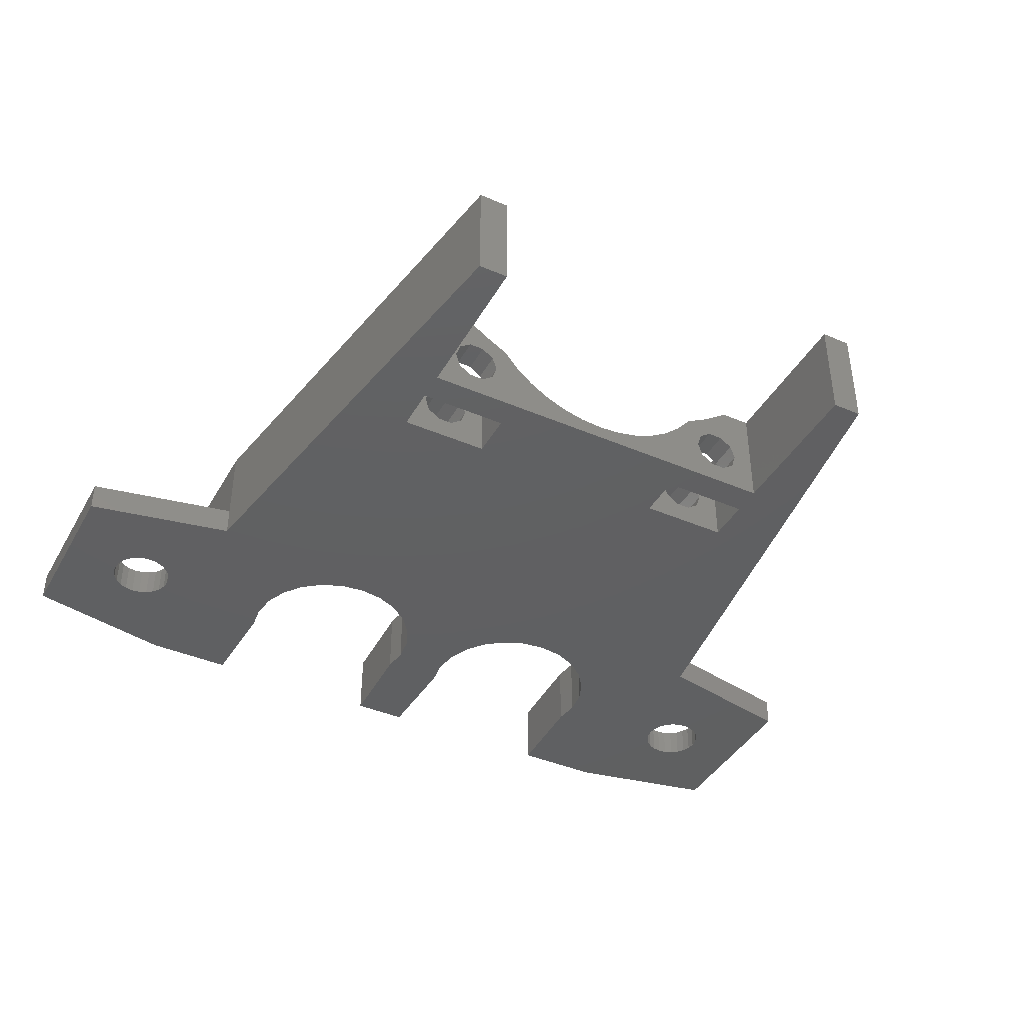
<metadata>
{"format":"stl","ext":"stl","renderer":"f3d","projection":"perspective","resolution":1024,"background":"white","views":[{"elev":-41.3,"azim":-27.5,"up":"+Z"}]}
</metadata>
<code>
# stl→obj: 404 verts, 828 faces
v -79.37 -102.7 12.14
v -78.57 -104.7 12.72
v -79.37 -104.7 12.14
v -78.57 -102.7 12.72
v -66.09 -90.16 11.52
v -68.08 -90.16 11.4
v -68.08 -92.16 9.2
v -54.71 -77.76 12.7
v -55.7 -79.04 8.2
v -55.7 -79.04 12.7
v -54.71 -77.76 8.2
v -53.08 -115.2 8.2
v -55.08 -115.2 15.4
v -55.08 -115.2 8.2
v -53.08 -115.2 15.4
v -48.08 -82.66 10.2
v -48.08 -66.66 15.4
v -48.08 -82.66 15.4
v -48.08 -66.66 10.2
v -80.46 -79.04 8.2
v -81.45 -77.76 12.7
v -80.46 -79.04 12.7
v -81.45 -77.76 8.2
v -59.68 -104.7 11.2
v -59.37 -102.7 12.14
v -59.37 -104.7 12.14
v -59.68 -102.7 11.2
v -56.79 -84.16 12.14
v -56.48 -99.66 11.2
v -56.79 -99.66 12.14
v -56.48 -84.16 11.2
v -56.79 -104.7 10.26
v -57.59 -102.7 9.678
v -57.59 -104.7 9.678
v -56.79 -102.7 10.26
v -58.68 -99.66 14.21
v -57.08 -85.46 15.4
v -58.68 -90.16 14.21
v -57.08 -99.66 15.4
v -61.35 -92.16 12.06
v -62.23 -90.16 12.43
v -62.48 -92.16 11.07
v -60.4 -99.66 13.22
v -60.4 -90.16 13.22
v -58.68 -104.7 14.21
v -60.4 -102.7 13.22
v -60.4 -104.7 13.22
v -58.68 -102.7 14.21
v -58.48 -80.65 8.2
v -56.98 -80.03 12.7
v -56.98 -80.03 8.2
v -58.48 -80.65 12.7
v -66.07 -76.26 8.2
v -66.28 -74.66 12.7
v -66.07 -76.26 12.7
v -66.28 -74.66 8.2
v -69.58 -104.7 9.32
v -71.03 -92.16 9.679
v -71.03 -104.7 9.679
v -69.58 -92.16 9.32
v -81.08 -81.57 12.7
v -80.38 -82.11 15.4
v -80.38 -82.11 12.7
v -81.08 -81.57 15.4
v -51.77 -76.88 15.4
v -52.63 -78.96 12.7
v -52.63 -78.96 15.4
v -51.77 -76.88 12.7
v -66.16 -80.74 12.7
v -64.38 -82.11 15.4
v -64.38 -82.11 12.7
v -66.16 -80.74 15.4
v -64.13 -90.16 11.86
v -63.75 -92.16 10.27
v -75.08 -99.66 8.2
v -77.59 -99.66 9.678
v -81.08 -99.66 8.2
v -76.79 -99.66 10.26
v -75.08 -99.66 12.39
v -76.48 -99.66 11.2
v -76.79 -99.66 12.14
v -77.59 -99.66 12.72
v -75.76 -99.66 13.22
v -79.37 -99.66 10.26
v -81.08 -99.66 15.4
v -78.57 -99.66 9.678
v -79.68 -99.66 11.2
v -79.37 -99.66 12.14
v -78.57 -99.66 12.72
v -77.48 -99.66 14.21
v -79.08 -99.66 15.4
v -45.57 -76.14 8.2
v -45.9 -75.71 10.2
v -45.57 -76.14 10.2
v -45.9 -75.71 8.2
v -82.16 -80.74 12.7
v -82.16 -80.74 15.4
v -56.79 -84.16 10.26
v -58.57 -84.16 9.678
v -57.59 -84.16 9.678
v -59.37 -84.16 10.26
v -59.68 -84.16 11.2
v -59.37 -84.16 12.14
v -58.57 -84.16 12.72
v -57.59 -84.16 12.72
v -62.58 -85.46 15.4
v -54.09 -76.26 12.7
v -54.09 -76.26 8.2
v -77.48 -104.7 14.21
v -75.76 -102.7 13.22
v -77.48 -102.7 14.21
v -75.76 -104.7 13.22
v -74.81 -104.7 12.06
v -75.08 -102.7 12.39
v -74.81 -92.16 12.06
v -75.76 -90.16 13.22
v -78.31 -82.97 15.4
v -78.31 -82.97 12.7
v -79.18 -80.03 12.7
v -79.18 -80.03 8.2
v -59.37 -102.7 10.26
v -59.37 -104.7 10.26
v -55.08 -81.57 15.4
v -54 -80.74 12.7
v -55.08 -81.57 12.7
v -54 -80.74 15.4
v -46.18 -74.66 8.2
v -46.11 -74.12 10.2
v -46.18 -74.66 10.2
v -46.11 -74.12 8.2
v -46.11 -75.2 8.2
v -46.11 -75.2 10.2
v -53.88 -74.66 12.7
v -53.88 -74.66 8.2
v -68.08 -104.7 9.2
v -66.58 -92.16 9.32
v -65.13 -92.16 9.679
v -56.48 -102.7 11.2
v -56.48 -104.7 11.2
v -56.79 -99.66 10.26
v -68.08 -83.46 15.4
v -66.07 -73.05 8.2
v -66.28 -66.66 12.7
v -66.07 -73.05 12.7
v -66.28 -66.66 8.2
v -59.68 -99.66 11.2
v -59.37 -99.66 10.26
v -77.68 -80.65 8.2
v -76.08 -80.86 12.7
v -76.08 -80.86 8.2
v -77.68 -80.65 12.7
v -38.08 -80.66 8.2
v -38.08 -68.66 10.2
v -38.08 -80.66 10.2
v -38.08 -68.66 8.2
v -45.13 -76.48 10.2
v -44.62 -76.69 10.2
v -44.08 -76.76 10.2
v -43.54 -76.69 10.2
v -43.03 -76.48 10.2
v -42.6 -76.14 10.2
v -42.26 -75.71 10.2
v -42.05 -75.2 10.2
v -41.98 -74.66 10.2
v -45.13 -72.84 10.2
v -45.57 -73.17 10.2
v -45.9 -73.61 10.2
v -44.62 -72.63 10.2
v -44.08 -72.56 10.2
v -43.54 -72.63 10.2
v -43.03 -72.84 10.2
v -42.6 -73.17 10.2
v -42.26 -73.61 10.2
v -42.05 -74.12 10.2
v -62.31 -82.97 15.4
v -60.08 -83.26 12.7
v -62.31 -82.97 12.7
v -60.08 -83.26 15.4
v -92.08 -76.76 10.2
v -91.54 -76.69 8.2
v -92.08 -76.76 8.2
v -91.54 -76.69 10.2
v -70.71 -77.76 12.7
v -71.7 -79.04 8.2
v -71.7 -79.04 12.7
v -70.71 -77.76 8.2
v -92.62 -72.63 8.2
v -93.13 -72.84 10.2
v -93.13 -72.84 8.2
v -92.62 -72.63 10.2
v -76.08 -83.26 15.4
v -73.85 -82.97 12.7
v -76.08 -83.26 12.7
v -73.85 -82.97 15.4
v -94.18 -74.66 8.2
v -94.11 -74.12 10.2
v -94.18 -74.66 10.2
v -94.11 -74.12 8.2
v -57.85 -82.97 12.7
v -57.85 -82.97 15.4
v -55.08 -99.66 8.2
v -57.59 -99.66 9.678
v -58.57 -99.66 9.678
v -55.08 -99.66 15.4
v -57.59 -99.66 12.72
v -58.57 -99.66 12.72
v -61.08 -99.66 8.2
v -61.08 -99.66 12.39
v -59.37 -99.66 12.14
v -65.13 -104.7 9.679
v -66.58 -104.7 9.32
v -55.78 -82.11 15.4
v -55.78 -82.11 12.7
v -55.08 -104.7 15.4
v -57.08 -102.7 15.4
v -57.08 -104.7 15.4
v -55.08 -102.7 15.4
v -49.78 -66.66 15.4
v -49.78 -72.07 12.7
v -49.78 -72.07 15.4
v -49.78 -66.66 12.7
v -60.08 -80.86 12.7
v -60.08 -80.86 8.2
v -58.57 -102.7 12.72
v -57.59 -104.7 12.72
v -58.57 -104.7 12.72
v -57.59 -102.7 12.72
v -61.08 -102.7 12.39
v -61.35 -104.7 12.06
v -64.46 -79.04 8.2
v -63.18 -80.03 12.7
v -63.18 -80.03 8.2
v -64.46 -79.04 12.7
v -72.03 -90.16 11.86
v -88.08 -82.66 15.4
v -83.08 -115.2 8.2
v -83.08 -115.2 15.4
v -88.08 -82.66 10.2
v -88.08 -82.66 8.2
v -92.62 -76.69 10.2
v -92.62 -76.69 8.2
v -61.68 -80.65 8.2
v -61.68 -80.65 12.7
v -78.08 -104.7 9.678
v -78.57 -102.7 9.678
v -78.57 -104.7 9.678
v -77.59 -102.7 9.678
v -77.59 -104.7 9.678
v -77.48 -90.16 14.21
v -55.08 -104.7 8.2
v -58.08 -104.7 9.678
v -56.79 -104.7 12.14
v -58.57 -104.7 9.678
v -63.75 -104.7 10.27
v -62.48 -104.7 11.07
v -76.79 -104.7 10.26
v -72.41 -104.7 10.27
v -76.48 -104.7 11.2
v -73.68 -104.7 11.07
v -76.79 -104.7 12.14
v -77.59 -104.7 12.72
v -81.08 -104.7 8.2
v -79.37 -104.7 10.26
v -81.08 -104.7 15.4
v -79.68 -104.7 11.2
v -79.08 -104.7 15.4
v -77.59 -102.7 12.72
v -76.79 -102.7 12.14
v -73.58 -85.46 15.4
v -70.07 -90.16 11.52
v -70.09 -73.05 12.7
v -69.88 -74.66 8.2
v -69.88 -74.66 12.7
v -70.09 -73.05 8.2
v -79.08 -85.46 15.4
v -73.93 -90.16 12.43
v -93.13 -76.48 8.2
v -93.13 -76.48 10.2
v -68.08 -77.63 15.4
v -68.63 -78.96 12.7
v -68.63 -78.96 15.4
v -68.08 -77.63 12.7
v -77.59 -84.16 12.72
v -78.57 -84.16 12.72
v -69.88 -66.66 12.7
v -69.88 -66.66 8.2
v -79.68 -84.16 11.2
v -79.37 -84.16 10.26
v -76.79 -102.7 10.26
v -71.78 -82.11 15.4
v -70 -80.74 12.7
v -71.78 -82.11 12.7
v -70 -80.74 15.4
v -76.79 -84.16 12.14
v -73.68 -92.16 11.07
v -75.08 -102.7 8.2
v -76.79 -84.16 10.26
v -78.57 -84.16 9.678
v -77.59 -84.16 9.678
v -76.48 -84.16 11.2
v -79.37 -84.16 12.14
v -86.38 -72.07 12.7
v -86.38 -66.66 15.4
v -86.38 -72.07 15.4
v -86.38 -66.66 12.7
v -81.08 -115.2 15.4
v -81.08 -115.2 8.2
v -72.41 -92.16 10.27
v -91.03 -72.84 10.2
v -91.54 -72.63 8.2
v -91.03 -72.84 8.2
v -91.54 -72.63 10.2
v -82.28 -74.66 8.2
v -82.07 -73.05 12.7
v -82.28 -74.66 12.7
v -82.07 -73.05 8.2
v -74.48 -80.65 8.2
v -74.48 -80.65 12.7
v -84.39 -76.88 12.7
v -84.39 -76.88 15.4
v -93.57 -76.14 8.2
v -93.57 -76.14 10.2
v -81.08 -102.7 8.2
v -79.37 -102.7 10.26
v -81.08 -102.7 15.4
v -79.68 -102.7 11.2
v -79.08 -102.7 15.4
v -76.48 -102.7 11.2
v -82.07 -76.26 8.2
v -82.07 -76.26 12.7
v -91.03 -76.48 10.2
v -90.6 -76.14 8.2
v -91.03 -76.48 8.2
v -90.6 -76.14 10.2
v -89.98 -74.66 10.2
v -90.05 -75.2 8.2
v -90.05 -75.2 10.2
v -89.98 -74.66 8.2
v -93.57 -73.17 10.2
v -93.57 -73.17 8.2
v -70.09 -76.26 12.7
v -70.09 -76.26 8.2
v -72.98 -80.03 8.2
v -72.98 -80.03 12.7
v -93.9 -73.61 8.2
v -93.9 -73.61 10.2
v -98.08 -68.66 8.2
v -98.08 -80.66 8.2
v -88.08 -66.66 8.2
v -92.08 -72.56 8.2
v -90.6 -73.17 8.2
v -90.26 -73.61 8.2
v -90.05 -74.12 8.2
v -55.08 -102.7 8.2
v -48.08 -66.66 8.2
v -45.9 -73.61 8.2
v -45.57 -73.17 8.2
v -45.13 -72.84 8.2
v -44.62 -72.63 8.2
v -44.08 -72.56 8.2
v -43.54 -72.63 8.2
v -43.03 -72.84 8.2
v -42.6 -73.17 8.2
v -42.26 -73.61 8.2
v -42.05 -74.12 8.2
v -41.98 -74.66 8.2
v -53.88 -66.66 8.2
v -48.08 -82.66 8.2
v -45.13 -76.48 8.2
v -44.62 -76.69 8.2
v -44.08 -76.76 8.2
v -43.54 -76.69 8.2
v -43.03 -76.48 8.2
v -42.6 -76.14 8.2
v -42.26 -75.71 8.2
v -42.05 -75.2 8.2
v -61.08 -102.7 8.2
v -65.45 -77.76 8.2
v -93.9 -75.71 8.2
v -94.11 -75.2 8.2
v -90.26 -75.71 8.2
v -82.28 -66.66 8.2
v -98.08 -68.66 10.2
v -98.08 -80.66 10.2
v -90.26 -73.61 10.2
v -90.05 -74.12 10.2
v -92.08 -72.56 10.2
v -90.26 -75.71 10.2
v -93.9 -75.71 10.2
v -94.11 -75.2 10.2
v -88.08 -66.66 15.4
v -88.08 -66.66 10.2
v -82.28 -66.66 12.7
v -90.6 -73.17 10.2
v -65.45 -77.76 12.7
v -83.53 -78.96 15.4
v -67.53 -78.96 15.4
v -53.88 -66.66 12.7
v -83.53 -78.96 12.7
v -67.53 -78.96 12.7
v -54.09 -73.05 12.7
v -54.09 -73.05 8.2
v -56.79 -102.7 12.14
v -58.57 -102.7 9.678
f 1 2 3
f 2 1 4
f 5 6 7
f 8 9 10
f 9 8 11
f 12 13 14
f 13 12 15
f 16 17 18
f 17 16 19
f 20 21 22
f 21 20 23
f 24 25 26
f 25 24 27
f 28 29 30
f 29 28 31
f 32 33 34
f 33 32 35
f 36 37 38
f 37 36 39
f 40 41 42
f 43 38 44
f 38 43 36
f 45 46 47
f 46 45 48
f 49 50 51
f 50 49 52
f 53 54 55
f 54 53 56
f 57 58 59
f 58 57 60
f 61 62 63
f 62 61 64
f 37 44 38
f 65 66 67
f 66 65 68
f 69 70 71
f 70 69 72
f 41 73 74
f 75 76 77
f 76 75 78
f 78 75 79
f 78 79 80
f 80 79 81
f 81 79 82
f 82 79 83
f 77 84 85
f 84 77 86
f 86 77 76
f 85 84 87
f 85 87 88
f 85 88 89
f 85 89 82
f 85 82 83
f 85 83 90
f 85 90 91
f 92 93 94
f 93 92 95
f 96 64 61
f 64 96 97
f 37 41 44
f 98 99 100
f 99 98 101
f 101 98 102
f 102 98 31
f 102 31 103
f 103 31 28
f 103 28 104
f 104 28 105
f 37 106 41
f 107 11 8
f 11 107 108
f 109 110 111
f 110 109 112
f 113 114 112
f 114 113 115
f 114 115 79
f 79 115 83
f 83 115 116
f 110 112 114
f 63 117 118
f 117 63 62
f 20 119 120
f 119 20 22
f 121 24 122
f 24 121 27
f 123 124 125
f 124 123 126
f 127 128 129
f 128 127 130
f 131 129 132
f 129 131 127
f 95 132 93
f 132 95 131
f 133 108 107
f 108 133 134
f 135 60 57
f 60 135 7
f 73 136 137
f 138 32 139
f 32 138 35
f 31 140 29
f 140 31 98
f 106 141 5
f 67 124 126
f 124 67 66
f 142 143 144
f 143 142 145
f 101 146 147
f 146 101 102
f 148 149 150
f 149 148 151
f 152 153 154
f 153 152 155
f 16 132 19
f 132 16 93
f 93 16 94
f 94 16 156
f 156 16 154
f 19 132 129
f 156 154 157
f 157 154 158
f 158 154 159
f 159 154 160
f 160 154 161
f 161 154 162
f 162 154 163
f 163 154 164
f 19 165 153
f 165 19 166
f 166 19 167
f 167 19 128
f 128 19 129
f 153 165 168
f 153 168 169
f 153 169 170
f 153 170 171
f 153 171 172
f 153 172 173
f 153 173 174
f 153 174 164
f 153 164 154
f 5 7 136
f 175 176 177
f 176 175 178
f 179 180 181
f 180 179 182
f 183 184 185
f 184 183 186
f 187 188 189
f 188 187 190
f 191 192 193
f 192 191 194
f 195 196 197
f 196 195 198
f 178 199 176
f 199 178 200
f 201 202 203
f 202 201 140
f 140 201 204
f 140 204 29
f 29 204 30
f 30 204 205
f 205 204 206
f 206 204 43
f 43 204 36
f 36 204 39
f 207 147 208
f 147 207 203
f 203 207 201
f 208 147 146
f 208 146 209
f 208 209 206
f 208 206 43
f 210 136 211
f 136 210 137
f 212 125 213
f 125 212 123
f 214 215 216
f 215 214 217
f 218 219 220
f 219 218 221
f 222 49 223
f 49 222 52
f 224 225 226
f 225 224 227
f 46 228 47
f 44 208 43
f 208 44 40
f 229 228 40
f 228 229 47
f 40 228 208
f 56 144 54
f 144 56 142
f 50 9 51
f 9 50 10
f 230 231 232
f 231 230 233
f 60 234 58
f 235 236 237
f 236 235 238
f 236 238 239
f 240 181 241
f 181 240 179
f 220 68 65
f 68 220 219
f 41 106 73
f 242 222 223
f 222 242 243
f 224 26 25
f 26 224 226
f 244 245 246
f 245 244 247
f 247 244 248
f 90 116 249
f 116 90 83
f 250 34 135
f 34 250 32
f 32 250 214
f 135 34 211
f 211 34 251
f 32 214 139
f 139 214 252
f 252 214 225
f 225 214 47
f 47 214 45
f 45 214 216
f 211 253 210
f 253 211 251
f 210 253 122
f 210 122 254
f 254 122 24
f 254 24 255
f 255 24 229
f 229 24 26
f 229 26 47
f 47 26 226
f 47 226 225
f 59 248 57
f 248 59 256
f 256 59 257
f 256 257 258
f 258 257 259
f 258 259 113
f 258 113 260
f 260 113 112
f 260 112 261
f 261 112 2
f 262 263 264
f 263 262 246
f 246 262 250
f 246 250 135
f 246 135 57
f 246 57 248
f 246 248 244
f 264 263 265
f 264 265 3
f 264 3 2
f 264 2 112
f 264 112 109
f 264 109 266
f 267 260 261
f 260 267 268
f 255 74 254
f 74 255 42
f 211 7 135
f 7 211 136
f 74 73 137
f 141 269 270
f 271 272 273
f 272 271 274
f 269 275 276
f 277 240 241
f 240 277 278
f 279 280 281
f 280 279 282
f 283 89 284
f 89 283 82
f 285 145 286
f 145 285 143
f 84 287 87
f 287 84 288
f 256 247 248
f 247 256 289
f 290 291 292
f 291 290 293
f 294 82 283
f 82 294 81
f 90 275 91
f 275 90 249
f 295 276 115
f 79 296 114
f 296 79 75
f 276 116 115
f 297 298 299
f 298 297 288
f 288 297 300
f 288 300 287
f 287 300 294
f 287 294 301
f 301 294 283
f 301 283 284
f 302 303 304
f 303 302 305
f 270 7 6
f 306 236 307
f 236 306 237
f 270 60 7
f 59 308 257
f 308 59 58
f 120 151 148
f 151 120 119
f 117 193 118
f 193 117 191
f 309 310 311
f 310 309 312
f 313 314 315
f 314 313 316
f 58 234 308
f 149 317 150
f 317 149 318
f 319 304 320
f 304 319 302
f 321 278 277
f 278 321 322
f 323 245 296
f 245 323 324
f 324 323 325
f 296 245 247
f 324 325 326
f 326 325 1
f 1 325 4
f 4 325 267
f 267 325 110
f 110 325 111
f 111 325 327
f 296 289 114
f 289 296 247
f 114 289 328
f 114 328 268
f 114 268 267
f 114 267 110
f 329 315 330
f 315 329 313
f 331 332 333
f 332 331 334
f 335 336 337
f 336 335 338
f 86 288 84
f 288 86 298
f 189 339 340
f 339 189 188
f 80 297 78
f 297 80 300
f 294 80 81
f 80 294 300
f 76 298 86
f 298 76 299
f 341 186 183
f 186 341 342
f 273 342 341
f 342 273 272
f 318 343 317
f 343 318 344
f 141 270 6
f 345 196 198
f 196 345 346
f 270 269 234
f 347 345 348
f 345 347 340
f 340 347 349
f 348 345 198
f 348 198 195
f 340 349 189
f 189 349 187
f 187 349 350
f 350 349 310
f 310 349 311
f 311 349 351
f 351 349 352
f 352 349 353
f 353 349 338
f 23 77 323
f 77 23 20
f 77 20 75
f 75 20 120
f 75 120 148
f 75 148 150
f 75 150 317
f 145 272 286
f 223 207 242
f 207 223 201
f 201 223 49
f 201 49 51
f 201 51 9
f 201 9 11
f 201 11 354
f 355 130 127
f 130 355 356
f 356 355 357
f 357 355 358
f 358 355 155
f 358 155 359
f 359 155 360
f 360 155 361
f 361 155 362
f 362 155 363
f 363 155 364
f 364 155 365
f 365 155 366
f 366 155 152
f 355 134 367
f 134 355 12
f 12 355 368
f 368 355 131
f 368 131 95
f 368 95 92
f 368 92 369
f 368 369 152
f 131 355 127
f 152 369 370
f 152 370 371
f 152 371 372
f 152 372 373
f 152 373 374
f 152 374 375
f 152 375 376
f 152 376 366
f 296 262 323
f 262 296 250
f 250 296 75
f 250 75 377
f 377 75 317
f 377 317 343
f 377 343 184
f 377 184 186
f 377 186 342
f 377 342 272
f 377 272 53
f 53 272 56
f 56 272 145
f 377 53 378
f 377 378 230
f 377 230 232
f 377 232 242
f 377 242 207
f 250 377 354
f 250 354 14
f 14 354 12
f 12 354 11
f 12 11 108
f 12 108 134
f 348 321 239
f 321 348 379
f 379 348 380
f 380 348 195
f 239 321 277
f 239 277 241
f 239 241 181
f 239 181 180
f 239 180 333
f 239 333 332
f 239 332 381
f 239 381 336
f 239 336 338
f 239 338 349
f 239 349 382
f 239 382 236
f 236 382 313
f 236 313 307
f 307 313 329
f 307 329 23
f 307 23 262
f 262 23 323
f 254 137 210
f 137 254 74
f 258 289 256
f 289 258 328
f 383 348 384
f 348 383 347
f 316 313 382
f 385 353 386
f 353 385 352
f 182 333 180
f 333 182 331
f 387 187 350
f 187 387 190
f 23 330 21
f 330 23 329
f 388 332 334
f 332 388 381
f 379 322 321
f 322 379 389
f 195 390 380
f 390 195 197
f 391 305 392
f 305 391 303
f 349 393 382
f 393 349 392
f 393 392 305
f 92 156 369
f 156 92 94
f 369 157 370
f 157 369 156
f 307 264 306
f 264 307 262
f 384 390 197
f 390 384 389
f 389 384 322
f 322 384 238
f 322 238 278
f 278 238 240
f 240 238 179
f 179 238 182
f 182 238 331
f 331 238 334
f 334 238 388
f 388 238 337
f 337 238 335
f 335 238 392
f 383 339 392
f 339 383 346
f 346 383 384
f 346 384 196
f 196 384 197
f 392 339 188
f 392 188 190
f 392 190 387
f 392 387 312
f 392 312 309
f 392 309 394
f 392 394 385
f 392 385 386
f 392 386 335
f 232 243 242
f 243 232 231
f 344 184 343
f 184 344 185
f 4 261 2
f 261 4 267
f 272 274 286
f 105 30 205
f 30 105 28
f 105 206 104
f 206 105 205
f 268 258 260
f 258 268 328
f 87 301 88
f 301 87 287
f 383 349 347
f 349 383 392
f 378 55 395
f 55 378 53
f 103 206 209
f 206 103 104
f 266 111 327
f 111 266 109
f 152 16 368
f 16 152 154
f 44 41 40
f 230 395 233
f 395 230 378
f 214 14 13
f 14 214 250
f 235 303 391
f 303 235 304
f 304 235 237
f 304 237 320
f 320 237 396
f 396 237 97
f 97 237 306
f 97 306 264
f 13 217 214
f 217 13 15
f 217 15 204
f 204 15 123
f 123 15 126
f 126 15 67
f 67 15 18
f 67 18 65
f 65 18 220
f 220 18 218
f 218 18 17
f 264 64 97
f 64 264 325
f 64 325 85
f 64 85 91
f 64 91 62
f 62 91 275
f 62 275 117
f 117 275 269
f 117 269 191
f 191 269 194
f 194 269 290
f 290 269 141
f 290 141 293
f 293 141 281
f 281 141 279
f 279 141 397
f 397 141 106
f 397 106 72
f 72 106 70
f 70 106 175
f 175 106 37
f 175 37 178
f 178 37 200
f 200 37 212
f 212 37 39
f 212 39 204
f 212 204 123
f 323 85 325
f 85 323 77
f 281 291 293
f 291 281 280
f 194 292 192
f 292 194 290
f 266 325 264
f 325 266 327
f 116 275 249
f 326 3 265
f 3 326 1
f 234 60 270
f 257 295 259
f 295 257 308
f 234 269 276
f 391 238 235
f 238 391 392
f 377 208 228
f 208 377 207
f 284 88 301
f 88 284 89
f 157 371 370
f 371 157 158
f 158 372 371
f 372 158 159
f 159 373 372
f 373 159 160
f 160 374 373
f 374 160 161
f 162 374 161
f 374 162 375
f 163 375 162
f 375 163 376
f 164 376 163
f 376 164 366
f 174 366 164
f 366 174 365
f 173 365 174
f 365 173 364
f 172 364 173
f 364 172 363
f 172 362 363
f 362 172 171
f 171 361 362
f 361 171 170
f 170 360 361
f 360 170 169
f 360 168 359
f 168 360 169
f 359 165 358
f 165 359 168
f 165 357 358
f 357 165 166
f 357 167 356
f 167 357 166
f 356 128 130
f 128 356 167
f 12 18 15
f 18 12 16
f 16 12 368
f 204 354 217
f 354 204 201
f 398 355 367
f 355 398 19
f 19 398 221
f 19 221 17
f 17 221 218
f 355 153 155
f 153 355 19
f 41 74 42
f 234 276 308
f 380 389 379
f 389 380 390
f 238 348 239
f 348 238 384
f 399 320 396
f 320 399 319
f 73 5 136
f 263 326 265
f 326 263 324
f 229 42 255
f 42 229 40
f 69 397 72
f 397 69 400
f 71 175 177
f 175 71 70
f 401 134 133
f 134 401 402
f 252 138 139
f 138 252 403
f 308 276 295
f 394 352 385
f 352 394 351
f 394 311 351
f 311 394 309
f 285 274 271
f 274 285 286
f 337 381 388
f 381 337 336
f 340 346 345
f 346 340 339
f 134 402 367
f 200 213 199
f 213 200 212
f 400 279 397
f 279 400 282
f 140 100 202
f 100 140 98
f 69 54 400
f 54 69 55
f 55 69 71
f 55 71 395
f 395 71 233
f 233 71 231
f 231 71 177
f 231 177 243
f 243 177 176
f 243 176 222
f 222 176 199
f 222 199 52
f 52 199 50
f 50 199 213
f 50 213 10
f 10 213 125
f 10 125 8
f 8 125 124
f 8 124 107
f 107 124 133
f 133 124 66
f 133 398 401
f 398 133 221
f 221 133 66
f 221 66 68
f 221 68 219
f 96 315 399
f 315 96 330
f 330 96 61
f 330 61 21
f 21 61 22
f 22 61 63
f 22 63 119
f 119 63 118
f 119 118 151
f 151 118 193
f 151 193 149
f 149 193 318
f 318 193 192
f 318 192 344
f 344 192 292
f 344 292 185
f 185 292 291
f 185 291 183
f 183 291 341
f 341 291 273
f 273 291 280
f 273 280 285
f 285 280 143
f 143 280 282
f 143 282 400
f 143 400 54
f 143 54 144
f 285 271 273
f 302 393 305
f 393 302 319
f 393 319 399
f 393 399 315
f 393 315 314
f 386 338 335
f 338 386 353
f 398 402 401
f 402 398 367
f 142 56 145
f 259 115 113
f 115 259 295
f 5 141 6
f 106 5 73
f 96 396 97
f 396 96 399
f 76 297 299
f 297 76 78
f 316 393 314
f 393 316 382
f 246 324 263
f 324 246 245
f 312 350 310
f 350 312 387
f 216 48 45
f 48 216 215
f 251 404 253
f 404 251 33
f 33 251 34
f 403 225 227
f 225 403 252
f 203 101 147
f 101 203 99
f 253 121 122
f 121 253 404
f 146 103 209
f 103 146 102
f 202 99 203
f 99 202 100
f 377 404 354
f 404 377 121
f 121 377 228
f 121 228 27
f 27 228 25
f 25 228 224
f 224 228 46
f 354 35 217
f 35 354 33
f 33 354 404
f 217 35 138
f 217 138 403
f 217 403 227
f 217 227 224
f 217 224 46
f 217 46 48
f 217 48 215
f 276 275 116

</code>
